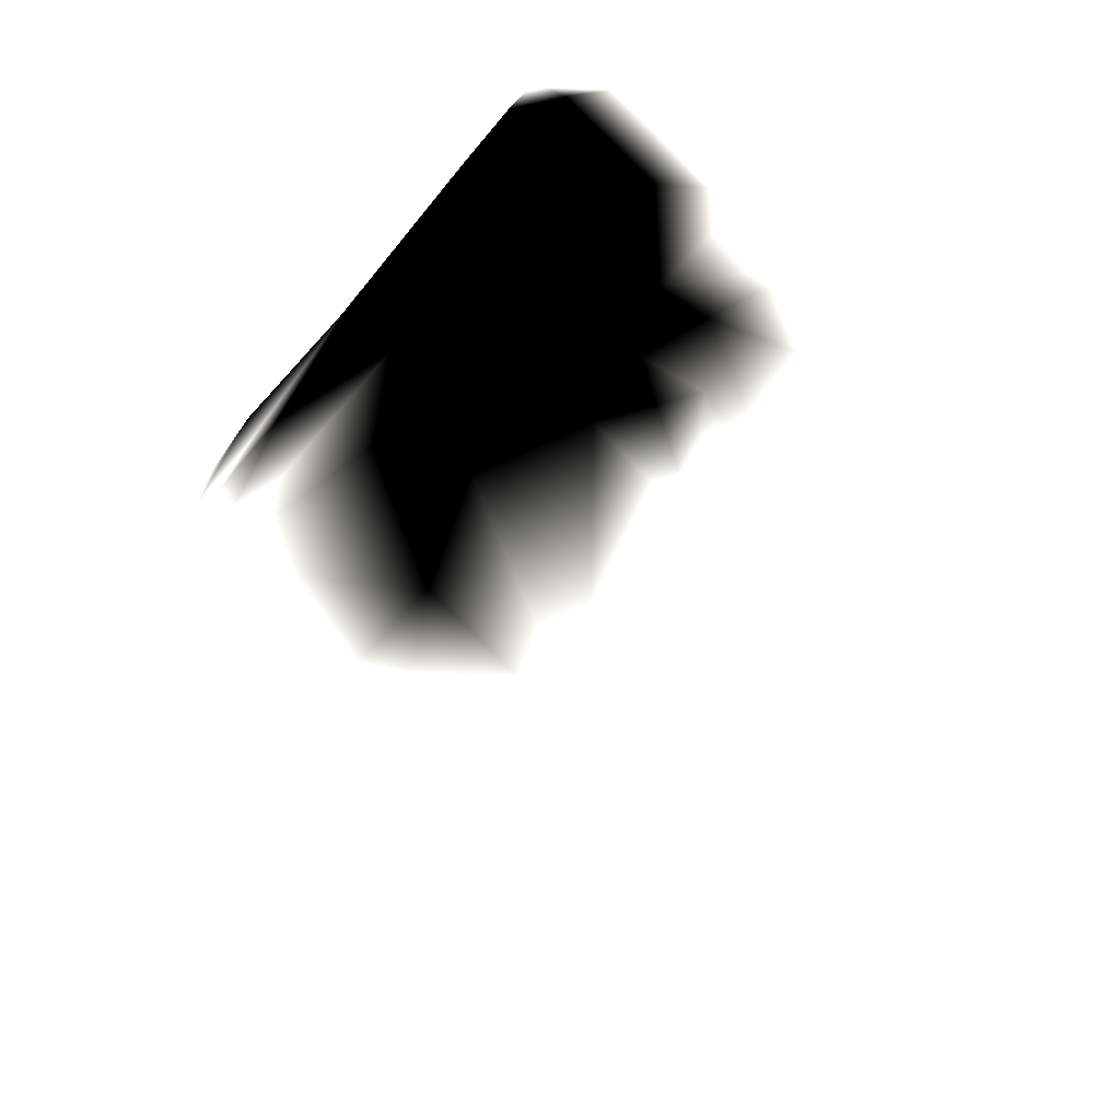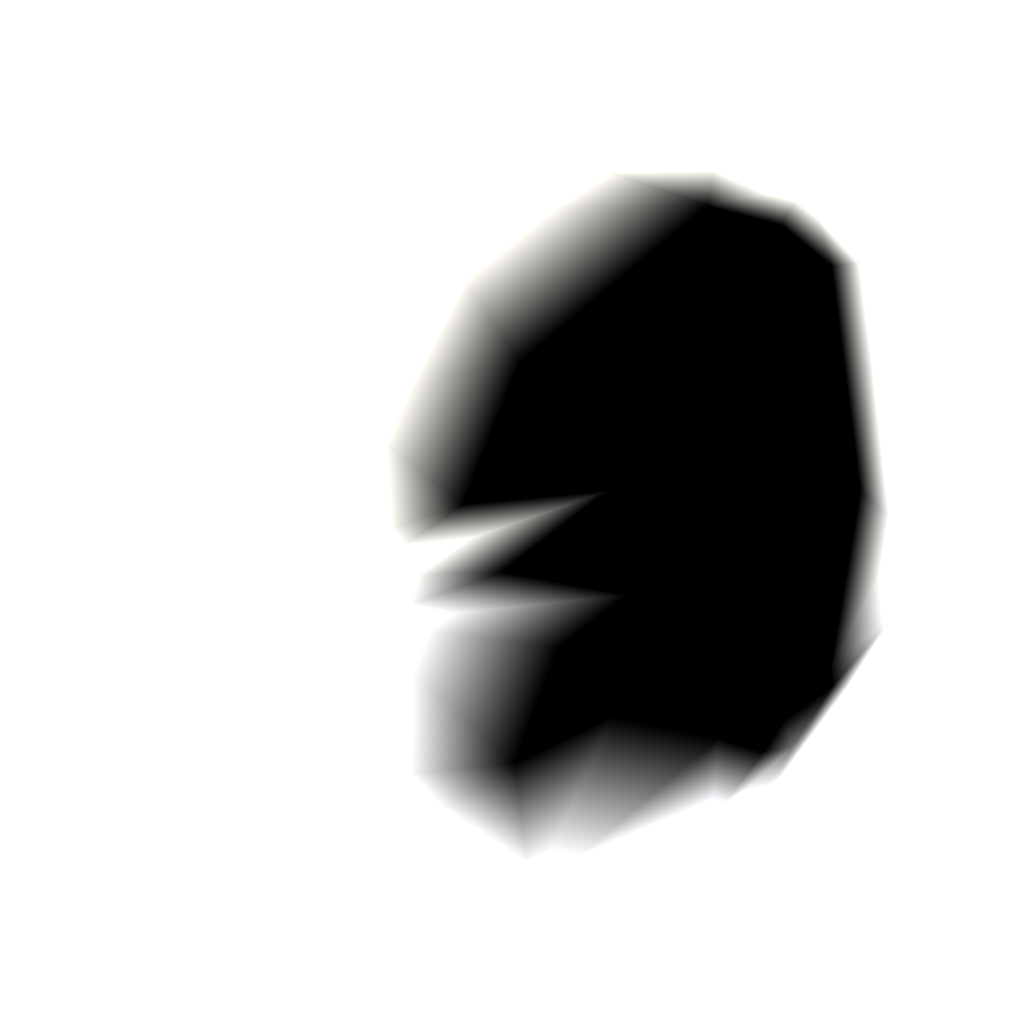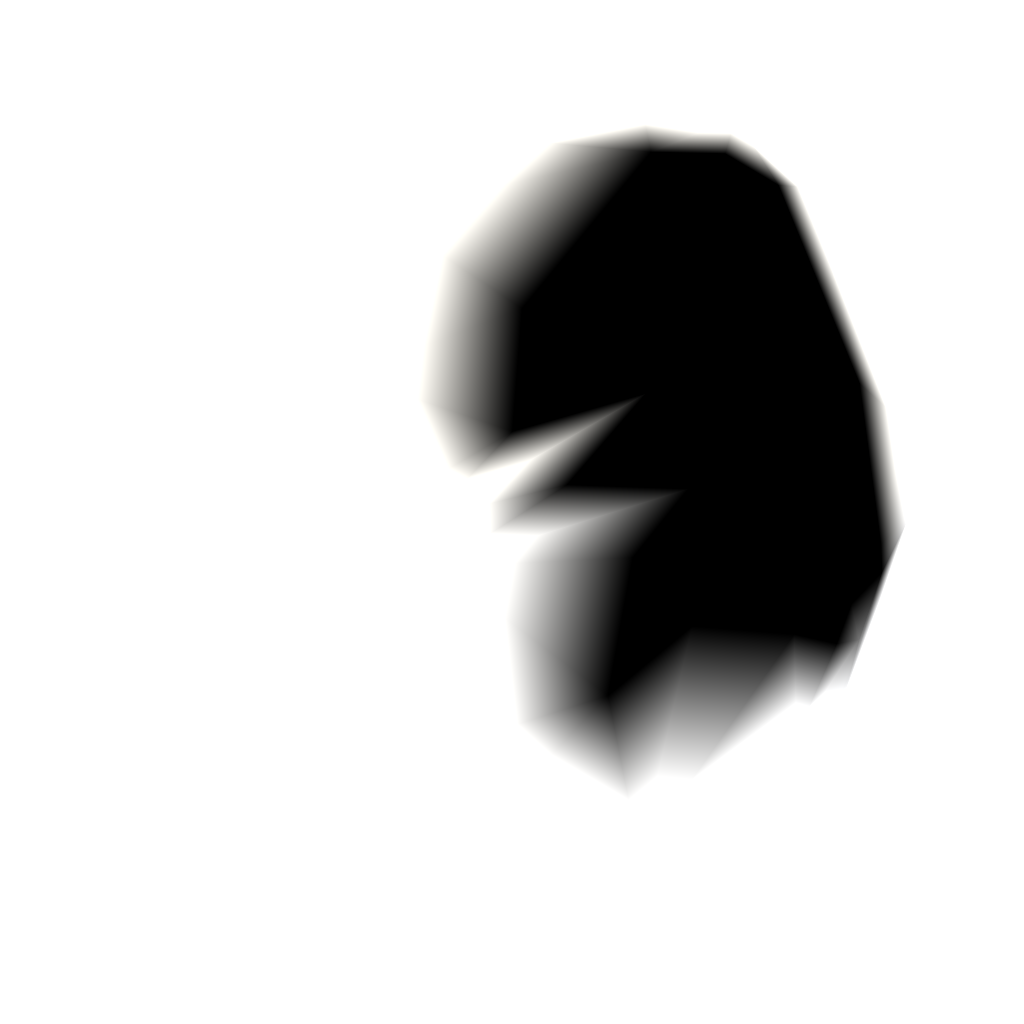
<metadata>
{"format":"obj","ext":"obj","renderer":"f3d","projection":"perspective","resolution":1024,"background":"white","views":[{"elev":-78.2,"azim":-132.1,"up":"+Z"},{"elev":60.8,"azim":172.5,"up":"+Y"},{"elev":49.2,"azim":157.4,"up":"+Y"}]}
</metadata>
<code>
g SM_Rock_02_LOD1@000001EC8B909D00
v -0.04788 0.004322 -0.0709 1 1 1 1
v -0.04402 0.01801 -0.0829 1 1 1 1
v -0.07091 0.02016 -0.07058 1 1 1 1
v -0.06263 0.03193 -0.08049 1 1 1 1
v -0.03811 0.02873 -0.09347 1 1 1 1
v -0.0564 0.04628 -0.08837 1 1 1 1
v -0.02785 0.035 -0.1006 1 1 1 1
v 0.01185 0.01655 -0.1027 1 1 1 1
v -0.05035 0.05326 -0.09379 1 1 1 1
v 0.01525 0.0257 -0.1072 1 1 1 1
v -0.03949 0.05522 -0.09551 1 1 1 1
v -0.06075 0.07266 -0.08534 0.3294 0.3294 0.3294 1
v -0.05213 0.07867 -0.08826 0 0 0 1
v 0.008839 0.04291 -0.1056 1 1 1 1
v -0.04043 0.08601 -0.08631 0 0 0 1
v -0.05746 0.08742 -0.08417 0 0 0 1
v -0.04953 0.09557 -0.08224 0 0 0 1
v -0.02926 0.1057 -0.07724 0 0 0 1
v -0.03702 0.1115 -0.07434 0 0 0 1
v -0.01381 0.09714 -0.08193 0 0 0 1
v -0.01679 0.1143 -0.07217 0 0 0 1
v -0.002201 0.1163 -0.0708 0 0 0 1
v 0.01061 0.08775 -0.08696 0 0 0 1
v 0.03739 0.07313 -0.09496 1 1 1 1
v 0.04886 0.08847 -0.08655 1 1 1 1
v 0.05456 0.07895 -0.09237 1 1 1 1
v 0.05309 0.05055 -0.1063 1 1 1 1
v 0.07174 0.08128 -0.08948 1 1 1 1
v 0.07541 0.0809 -0.08815 1 1 1 1
v 0.07035 0.06054 -0.09749 1 1 1 1
v 0.06598 0.06319 -0.1002 1 1 1 1
v 0.05785 0.04091 -0.1078 1 1 1 1
v 0.04652 0.02767 -0.1111 1 1 1 1
v 0.05492 0.02105 -0.1072 1 1 1 1
v 0.03552 0.01818 -0.1083 1 1 1 1
v 0.05371 0.00905 -0.1037 1 1 1 1
v -0.05383 0.1225 0.08011 1 1 1 1
v -0.03744 0.1108 0.09477 1 1 1 1
v -0.05692 0.1155 0.08162 1 1 1 1
v -0.03482 0.1178 0.09301 1 1 1 1
v -0.01389 0.1034 0.1029 1 1 1 1
v -0.03934 0.1009 0.0938 1 1 1 1
v -0.01093 0.1145 0.1026 1 1 1 1
v -0.03009 0.04509 0.08832 1 1 1 1
v -0.04952 0.06853 0.08169 1 1 1 1
v -0.05679 0.05364 0.07416 1 1 1 1
v 0.02166 0.1079 0.1022 1 1 1 1
v -0.008824 0.1202 0.09914 1 1 1 1
v 0.04721 0.1072 0.09102 1 1 1 1
v 0.02165 0.1165 0.09863 1 1 1 1
v 0.05087 0.09079 0.09637 1 1 1 1
v 0.01711 0.1006 0.1071 1 1 1 1
v 0.04801 0.07593 0.1036 1 1 1 1
v 0.006772 0.089 0.1087 1 1 1 1
v 0.04463 0.06833 0.1082 1 1 1 1
v 0.02145 0.0536 0.1083 1 1 1 1
v 0.03372 0.04182 0.1098 1 1 1 1
v 0.05816 0.04656 0.1055 1 1 1 1
v 0.074 0.05741 0.09446 1 1 1 1
v 0.07786 0.04764 0.09516 1 1 1 1
v 0.07872 0.04109 0.09345 1 1 1 1
v 0.04079 0.03694 0.1071 1 1 1 1
v -0.003998 0.03048 0.09581 1 1 1 1
v -0.03127 0.02858 0.08012 1 1 1 1
v -0.001149 0.02208 0.0926 1 1 1 1
v -0.0502 -0.01352 -0.03567 1 1 1 1
v -0.05221 -0.01519 -0.04786 1 1 1 1
v -0.06929 -0.004533 -0.03142 1 1 1 1
v -0.07613 0.003707 -0.04275 1 1 1 1
v -0.05224 -0.01145 -0.05656 1 1 1 1
v -0.07401 0.005093 -0.01531 1 1 1 1
v -0.07745 0.008402 -0.0565 1 1 1 1
v -0.08619 0.02521 -0.01463 1 1 1 1
v -0.07319 0.01547 0.01065 1 1 1 1
v -0.0914 0.0336 -0.04415 1 1 1 1
v -0.07534 0.01267 -0.06365 1 1 1 1
v -0.07091 0.02016 -0.07058 1 1 1 1
v -0.08654 0.04241 0.02092 1 1 1 1
v -0.05495 0.02016 0.03885 1 1 1 1
v -0.08544 0.04357 -0.05774 1 1 1 1
v -0.06263 0.03193 -0.08049 1 1 1 1
v -0.0564 0.04628 -0.08837 1 1 1 1
v -0.1014 0.05739 -0.03386 1 1 1 1
v -0.06075 0.07266 -0.08534 0.3294 0.3294 0.3294 1
v -0.05035 0.05326 -0.09379 1 1 1 1
v -0.09749 0.06798 -0.04828 1 1 1 1
v -0.07228 0.08145 -0.07392 0 0 0 1
v -0.05213 0.07867 -0.08826 0 0 0 1
v -0.05746 0.08742 -0.08417 0 0 0 1
v -0.06206 0.09419 -0.07795 0 0 0 1
v -0.07044 0.09339 -0.07403 0 0 0 1
v -0.09853 0.08828 -0.03517 0.9843 0.9843 0.9843 1
v -0.1067 0.08394 -0.02003 1 1 1 1
v -0.1053 0.07628 -0.009372 1 1 1 1
v -0.08478 0.1064 -0.03244 0 0 0 1
v -0.06407 0.1036 -0.06574 0 0 0 1
v -0.06853 0.1209 -0.03372 0 0 0 1
v -0.04978 0.1178 -0.05902 0 0 0 1
v -0.09958 0.1201 0.02693 1 1 1 1
v -0.08429 0.1332 0.01847 0 0 0 1
v -0.05661 0.1315 -0.03044 0 0 0 1
v -0.0506 0.1386 -0.02583 0 0 0 1
v -0.06907 0.138 0.001239 0 0 0 1
v -0.0757 0.1384 0.01703 0 0 0 1
v -0.07215 0.1415 0.02683 0 0 0 1
v -0.08121 0.141 0.03918 0.9529 0.9529 0.9529 1
v -0.0875 0.1335 0.05008 1 1 1 1
v -0.08668 0.124 0.05433 1 1 1 1
v -0.06891 0.133 0.06501 1 1 1 1
v -0.0717 0.127 0.06743 1 1 1 1
v -0.1031 0.1038 0.0284 1 1 1 1
v -0.06787 0.1157 0.07225 1 1 1 1
v -0.05383 0.1225 0.08011 1 1 1 1
v -0.05692 0.1155 0.08162 1 1 1 1
v -0.03744 0.1108 0.09477 1 1 1 1
v -0.03934 0.1009 0.0938 1 1 1 1
v -0.04952 0.06853 0.08169 1 1 1 1
v -0.07568 0.06988 0.0614 1 1 1 1
v -0.05679 0.05364 0.07416 1 1 1 1
v -0.09582 0.09517 0.04462 1 1 1 1
v -0.08214 0.05328 0.04786 1 1 1 1
v -0.03009 0.04509 0.08832 1 1 1 1
v -0.03127 0.02858 0.08012 1 1 1 1
v -0.06231 0.03886 0.06095 1 1 1 1
v -0.02766 0.01917 0.07021 1 1 1 1
v -0.05746 0.08742 -0.08417 0 0 0 1
v -0.04953 0.09557 -0.08224 0 0 0 1
v -0.06206 0.09419 -0.07795 0 0 0 1
v -0.06407 0.1036 -0.06574 0 0 0 1
v -0.07044 0.09339 -0.07403 0 0 0 1
v -0.05319 0.1069 -0.07283 0 0 0 1
v -0.03702 0.1115 -0.07434 0 0 0 1
v -0.04978 0.1178 -0.05902 0 0 0 1
v -0.01679 0.1143 -0.07217 0 0 0 1
v -0.02926 0.1057 -0.07724 0 0 0 1
v -0.06853 0.1209 -0.03372 0 0 0 1
v -0.05661 0.1315 -0.03044 0 0 0 1
v -0.01925 0.1269 -0.06431 0 0 0 1
v -0.002201 0.1163 -0.0708 0 0 0 1
v -0.03045 0.1344 -0.05315 0 0 0 1
v -0.0506 0.1386 -0.02583 0 0 0 1
v -0.02072 0.1294 -0.06303 0 0 0 1
v 0.01001 0.1352 -0.05862 0 0 0 1
v 0.04485 0.126 -0.06309 1 1 1 1
v 0.01061 0.08775 -0.08696 0 0 0 1
v -0.01381 0.09714 -0.08193 0 0 0 1
v 0.04886 0.08847 -0.08655 1 1 1 1
v 0.03739 0.07313 -0.09496 1 1 1 1
v 0.05456 0.07895 -0.09237 1 1 1 1
v 0.07174 0.08128 -0.08948 1 1 1 1
v 0.06749 0.09871 -0.07723 1 1 1 1
v 0.07541 0.0809 -0.08815 1 1 1 1
v 0.05666 0.1184 -0.06726 1 1 1 1
v 0.04353 0.1342 -0.05504 1 1 1 1
v 0.06099 0.1196 -0.0633 1 1 1 1
v -0.01745 0.1399 -0.04277 0 0 0 1
v 0.01707 0.1401 -0.04207 0 0 0 1
v 0.04852 0.134 -0.04649 1 1 1 1
v -0.05093 0.1398 -0.006823 0 0 0 1
v -0.06907 0.138 0.001239 0 0 0 1
v -0.0757 0.1384 0.01703 0 0 0 1
v -0.07215 0.1415 0.02683 0 0 0 1
v -0.00159 0.1387 -0.003479 0 0 0 1
v 0.04581 0.1365 -0.006529 0.9608 0.9608 0.9608 1
v 0.07177 0.1287 -0.000542 1 1 1 1
v -0.05477 0.1408 0.03556 0 0 0 1
v -0.08121 0.141 0.03918 0.9529 0.9529 0.9529 1
v 0.01755 0.1355 0.04641 1 1 1 1
v 0.08138 0.1161 0.04724 1 1 1 1
v 0.08885 0.1146 0.04369 1 1 1 1
v -0.06172 0.139 0.05711 1 1 1 1
v -0.0875 0.1335 0.05008 1 1 1 1
v -0.06891 0.133 0.06501 1 1 1 1
v -0.01359 0.1386 0.06273 1 1 1 1
v -0.03732 0.1256 0.08506 1 1 1 1
v -0.0717 0.127 0.06743 1 1 1 1
v -0.05383 0.1225 0.08011 1 1 1 1
v -0.03482 0.1178 0.09301 1 1 1 1
v -0.01093 0.1145 0.1026 1 1 1 1
v -0.008824 0.1202 0.09914 1 1 1 1
v 0.02774 0.1267 0.08028 1 1 1 1
v 0.02165 0.1165 0.09863 1 1 1 1
v 0.02166 0.1079 0.1022 1 1 1 1
v 0.04261 0.1178 0.0854 1 1 1 1
v 0.09036 0.1056 0.05823 1 1 1 1
v 0.04721 0.1072 0.09102 1 1 1 1
v 0.04463 0.06833 0.1082 1 1 1 1
v 0.04801 0.07593 0.1036 1 1 1 1
v 0.074 0.05741 0.09446 1 1 1 1
v 0.08772 0.05398 0.08493 1 1 1 1
v 0.07786 0.04764 0.09516 1 1 1 1
v 0.07872 0.04109 0.09345 1 1 1 1
v 0.06934 0.09724 0.07987 1 1 1 1
v 0.05087 0.09079 0.09637 1 1 1 1
v 0.04721 0.1072 0.09102 1 1 1 1
v 0.09424 0.04702 0.08178 1 1 1 1
v 0.07871 0.03467 0.0854 1 1 1 1
v 0.09036 0.1056 0.05823 1 1 1 1
v 0.04261 0.1178 0.0854 1 1 1 1
v 0.09848 0.08402 0.06175 1 1 1 1
v 0.1007 0.06791 0.06778 1 1 1 1
v 0.08138 0.1161 0.04724 1 1 1 1
v 0.08885 0.1146 0.04369 1 1 1 1
v 0.1058 0.07386 0.05099 1 1 1 1
v 0.09342 0.1122 0.03492 1 1 1 1
v 0.07177 0.1287 -0.000542 1 1 1 1
v 0.09867 0.09695 0.04668 1 1 1 1
v 0.06366 0.122 -0.05374 1 1 1 1
v 0.04852 0.134 -0.04649 1 1 1 1
v 0.08966 0.1063 0.007371 1 1 1 1
v 0.06099 0.1196 -0.0633 1 1 1 1
v 0.04353 0.1342 -0.05504 1 1 1 1
v 0.1035 0.06243 -0.009334 1 1 1 1
v 0.08693 0.09875 -0.03223 1 1 1 1
v 0.07229 0.1029 -0.06942 1 1 1 1
v 0.05666 0.1184 -0.06726 1 1 1 1
v 0.06749 0.09871 -0.07723 1 1 1 1
v 0.09254 0.07332 -0.05272 1 1 1 1
v 0.0821 0.07729 -0.08339 1 1 1 1
v 0.07541 0.0809 -0.08815 1 1 1 1
v 0.09048 0.05246 -0.06349 1 1 1 1
v 0.07463 0.05687 -0.09158 1 1 1 1
v 0.07035 0.06054 -0.09749 1 1 1 1
v 0.1066 0.0421 -0.003548 1 1 1 1
v 0.08835 0.03049 -0.05842 1 1 1 1
v 0.06208 0.03865 -0.1029 1 1 1 1
v 0.06598 0.06319 -0.1002 1 1 1 1
v 0.05785 0.04091 -0.1078 1 1 1 1
v 0.05492 0.02105 -0.1072 1 1 1 1
v 0.06474 0.01555 -0.0987 1 1 1 1
v 0.05371 0.00905 -0.1037 1 1 1 1
v 0.05924 0.007355 -0.09975 1 1 1 1
v 0.0559 -0.004472 -0.09206 1 1 1 1
v 0.06029 -0.004072 -0.08483 1 1 1 1
v 0.0924 0.01686 -0.04396 1 1 1 1
v 0.07106 0.001313 -0.07802 1 1 1 1
v 0.04424 -0.01773 -0.07062 1 1 1 1
v 0.04634 -0.01852 -0.06187 1 1 1 1
v 0.06381 -0.008062 -0.04253 1 1 1 1
v 0.04578 -0.01879 -0.01784 1 1 1 1
v 0.08776 0.008827 -0.01952 1 1 1 1
v 0.06461 -0.005964 0.01181 1 1 1 1
v 0.04812 -0.01771 0.007038 1 1 1 1
v 0.0576 -0.008976 0.02751 1 1 1 1
v 0.07097 0.005325 0.04807 1 1 1 1
v 0.1027 0.02596 -0.004531 1 1 1 1
v 0.07987 0.01244 0.04279 1 1 1 1
v 0.09211 0.02321 0.02973 1 1 1 1
v 0.09149 0.03869 0.07601 1 1 1 1
v 0.1055 0.05709 0.05913 1 1 1 1
v -0.07091 0.02016 -0.07058 1 1 1 1
v -0.07534 0.01267 -0.06365 1 1 1 1
v -0.04788 0.004322 -0.0709 1 1 1 1
v -0.05086 -0.005904 -0.06193 1 1 1 1
v -0.07745 0.008402 -0.0565 1 1 1 1
v -0.05224 -0.01145 -0.05656 1 1 1 1
v 0.001246 -0.01541 -0.07454 1 1 1 1
v -0.04402 0.01801 -0.0829 1 1 1 1
v 0.01474 -0.02298 -0.06804 1 1 1 1
v 0.01185 0.01655 -0.1027 1 1 1 1
v -0.03811 0.02873 -0.09347 1 1 1 1
v 0.01525 0.0257 -0.1072 1 1 1 1
v 0.03552 0.01818 -0.1083 1 1 1 1
v 0.04849 -1e-06 -0.09654 1 1 1 1
v 0.05371 0.00905 -0.1037 1 1 1 1
v 0.05924 0.007355 -0.09975 1 1 1 1
v 0.0559 -0.004472 -0.09206 1 1 1 1
v 0.03837 -0.01403 -0.08051 1 1 1 1
v 0.06029 -0.004072 -0.08483 1 1 1 1
v 0.04424 -0.01773 -0.07062 1 1 1 1
v 0.01983 -0.02357 -0.05786 1 1 1 1
v 0.04634 -0.01852 -0.06187 1 1 1 1
v -0.05221 -0.01519 -0.04786 1 1 1 1
v 0.04578 -0.01879 -0.01784 1 1 1 1
v -0.0502 -0.01352 -0.03567 1 1 1 1
v 0.02981 -0.01962 -0.00117 1 1 1 1
v 0.04812 -0.01771 0.007038 1 1 1 1
v -0.0479 -0.004185 -0.003917 1 1 1 1
v -0.06929 -0.004533 -0.03142 1 1 1 1
v -0.07401 0.005093 -0.01531 1 1 1 1
v -0.07319 0.01547 0.01065 1 1 1 1
v -0.05495 0.02016 0.03885 1 1 1 1
v -0.03251 0.005448 0.03608 1 1 1 1
v -0.02766 0.01917 0.07021 1 1 1 1
v 0.00236 -0.004591 0.04756 1 1 1 1
v 0.05259 -0.001722 0.04645 1 1 1 1
v 0.0576 -0.008976 0.02751 1 1 1 1
v 0.07097 0.005325 0.04807 1 1 1 1
v 0.07871 0.03467 0.0854 1 1 1 1
v -0.001149 0.02208 0.0926 1 1 1 1
v -0.03127 0.02858 0.08012 1 1 1 1
v 0.05055 0.0312 0.09502 1 1 1 1
v 0.07872 0.04109 0.09345 1 1 1 1
v 0.04079 0.03694 0.1071 1 1 1 1
v 0.01605 0.0177 0.08597 1 1 1 1
f 3 2 1
f 4 2 3
f 4 5 2
f 6 5 4
f 6 7 5
f 7 8 5
f 9 7 6
f 8 7 10
f 9 11 7
f 12 11 9
f 13 11 12
f 14 10 7
f 14 7 11
f 13 15 11
f 14 11 15
f 16 15 13
f 17 15 16
f 19 18 17
f 17 18 15
f 18 20 15
f 20 14 15
f 21 20 18
f 22 20 21
f 23 14 20
f 14 23 24
f 26 24 25
f 26 27 24
f 24 27 14
f 28 27 26
f 30 28 29
f 31 28 30
f 27 28 31
f 27 31 32
f 27 33 14
f 32 33 27
f 14 33 10
f 34 33 32
f 10 33 35
f 34 36 33
f 35 33 36
f 39 38 37
f 37 38 40
f 38 41 40
f 41 38 42
f 40 41 43
f 41 42 44
f 44 42 45
f 44 45 46
f 48 43 47
f 50 47 49
f 49 47 51
f 47 43 52
f 52 51 47
f 43 41 52
f 53 51 52
f 54 53 52
f 52 41 54
f 55 53 54
f 56 54 41
f 54 56 55
f 56 41 44
f 56 57 55
f 56 44 57
f 55 57 58
f 58 59 55
f 60 59 58
f 58 61 60
f 58 62 61
f 57 62 58
f 57 44 63
f 63 62 57
f 44 64 63
f 65 62 63
f 63 64 65
f 68 67 66
f 69 67 68
f 67 69 70
f 71 69 68
f 70 69 72
f 73 69 71
f 74 73 71
f 69 75 72
f 73 75 69
f 72 75 76
f 76 75 77
f 73 74 78
f 78 74 79
f 77 75 80
f 81 77 80
f 80 82 81
f 73 83 75
f 85 82 84
f 80 75 86
f 86 75 83
f 87 82 80
f 84 82 87
f 86 87 80
f 84 89 88
f 87 89 84
f 89 87 90
f 90 87 91
f 87 86 91
f 91 86 92
f 83 93 86
f 92 86 93
f 73 94 83
f 94 93 83
f 78 94 73
f 91 92 95
f 96 91 95
f 98 96 97
f 97 96 95
f 95 92 99
f 93 99 92
f 95 100 97
f 99 100 95
f 97 100 101
f 101 103 102
f 100 103 101
f 103 100 104
f 100 105 104
f 106 105 100
f 100 99 106
f 106 99 107
f 99 108 107
f 108 109 107
f 110 109 108
f 111 99 93
f 111 108 99
f 94 111 93
f 112 110 108
f 112 113 110
f 114 113 112
f 114 116 115
f 112 116 114
f 116 112 117
f 117 112 118
f 112 108 118
f 117 118 119
f 108 120 118
f 120 108 111
f 120 121 118
f 111 121 120
f 119 118 121
f 94 121 111
f 121 94 78
f 79 121 78
f 119 123 122
f 121 123 119
f 124 121 79
f 124 123 121
f 125 124 79
f 123 124 125
f 128 127 126
f 130 129 128
f 131 127 128
f 128 129 131
f 127 131 132
f 131 129 133
f 135 132 134
f 137 133 136
f 134 132 138
f 131 138 132
f 138 139 134
f 140 133 137
f 140 131 133
f 141 140 137
f 142 138 131
f 142 131 140
f 138 142 143
f 143 142 140
f 139 138 144
f 138 143 144
f 146 139 145
f 145 139 144
f 148 145 147
f 147 145 144
f 147 150 149
f 144 150 147
f 152 150 151
f 151 150 144
f 153 151 144
f 144 154 153
f 153 154 155
f 143 154 144
f 154 143 156
f 156 143 140
f 156 140 141
f 154 156 157
f 154 157 158
f 159 156 141
f 160 159 141
f 160 161 159
f 159 161 162
f 163 157 156
f 159 163 156
f 157 164 158
f 164 157 163
f 165 158 164
f 162 166 159
f 166 163 159
f 162 167 166
f 163 168 164
f 168 163 166
f 164 169 165
f 165 169 170
f 164 168 169
f 166 167 171
f 167 172 171
f 173 171 172
f 168 166 174
f 166 171 174
f 171 173 175
f 171 175 174
f 173 176 175
f 175 176 177
f 178 175 177
f 178 179 175
f 175 179 180
f 174 175 181
f 180 181 175
f 181 168 174
f 168 181 169
f 183 182 180
f 180 182 181
f 181 184 169
f 181 182 184
f 169 184 185
f 184 182 186
f 189 188 187
f 190 188 189
f 189 191 190
f 191 192 190
f 190 193 188
f 188 193 194
f 194 193 195
f 190 192 196
f 192 197 196
f 198 195 193
f 199 195 198
f 190 200 193
f 200 198 193
f 201 190 196
f 201 200 190
f 198 203 202
f 200 201 204
f 198 205 203
f 205 206 203
f 200 207 198
f 207 205 198
f 204 207 200
f 208 206 205
f 209 206 208
f 205 207 210
f 205 210 208
f 212 209 211
f 211 209 208
f 213 210 207
f 204 213 207
f 208 210 214
f 213 214 210
f 215 211 208
f 215 208 214
f 215 216 211
f 217 216 215
f 214 218 215
f 218 214 213
f 215 219 217
f 219 215 218
f 217 219 220
f 218 213 221
f 221 219 218
f 219 222 220
f 222 219 221
f 220 222 223
f 224 221 213
f 224 213 204
f 221 225 222
f 225 221 224
f 222 226 223
f 223 226 227
f 227 226 228
f 228 226 229
f 230 226 222
f 229 226 230
f 222 225 230
f 230 231 229
f 232 231 230
f 230 233 232
f 234 233 230
f 235 230 225
f 224 235 225
f 236 234 230
f 235 236 230
f 234 236 237
f 237 236 238
f 236 239 238
f 238 239 240
f 241 236 235
f 241 239 236
f 242 240 239
f 242 239 241
f 243 240 242
f 242 244 243
f 244 242 245
f 235 246 241
f 246 235 224
f 245 242 247
f 247 197 245
f 248 242 241
f 248 247 242
f 241 246 248
f 249 197 247
f 248 249 247
f 196 197 249
f 250 248 246
f 248 250 249
f 246 224 250
f 249 250 196
f 250 224 204
f 196 250 201
f 204 201 250
f 253 252 251
f 254 252 253
f 252 254 255
f 255 254 256
f 254 253 257
f 253 258 257
f 254 259 256
f 257 259 254
f 261 260 258
f 257 258 260
f 263 260 262
f 264 260 263
f 264 257 260
f 265 264 263
f 266 264 265
f 267 264 266
f 257 264 268
f 264 267 268
f 257 268 259
f 267 269 268
f 268 269 270
f 270 259 268
f 271 259 270
f 271 256 259
f 272 271 270
f 273 256 271
f 274 271 272
f 275 273 271
f 276 271 274
f 271 276 275
f 277 276 274
f 276 278 275
f 278 279 275
f 280 279 278
f 281 280 278
f 281 278 282
f 282 278 283
f 278 276 283
f 283 284 282
f 283 276 285
f 285 284 283
f 277 286 276
f 285 276 286
f 287 286 277
f 286 287 288
f 286 288 289
f 291 284 290
f 286 289 292
f 293 292 289
f 294 292 293
f 290 284 295
f 290 295 294
f 294 295 292
f 295 286 292
f 284 285 295
f 286 295 285

</code>
